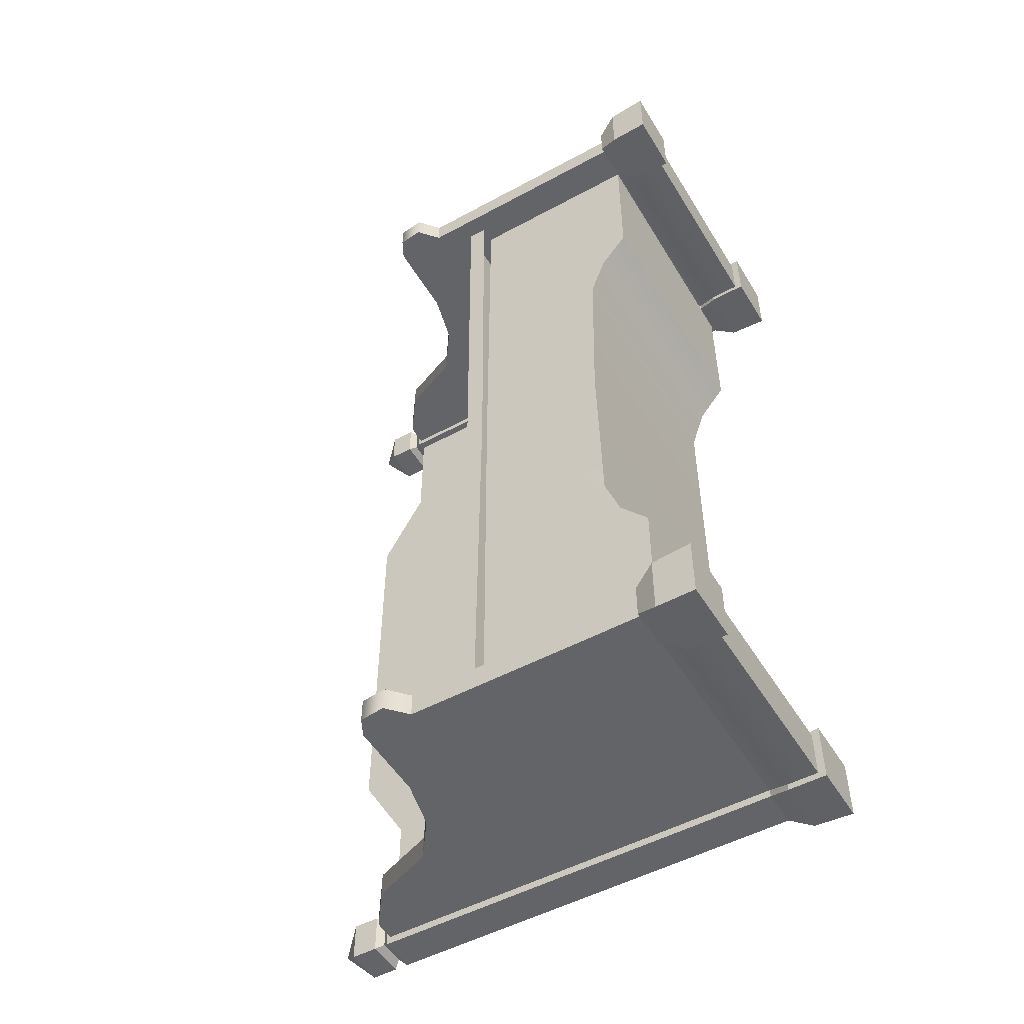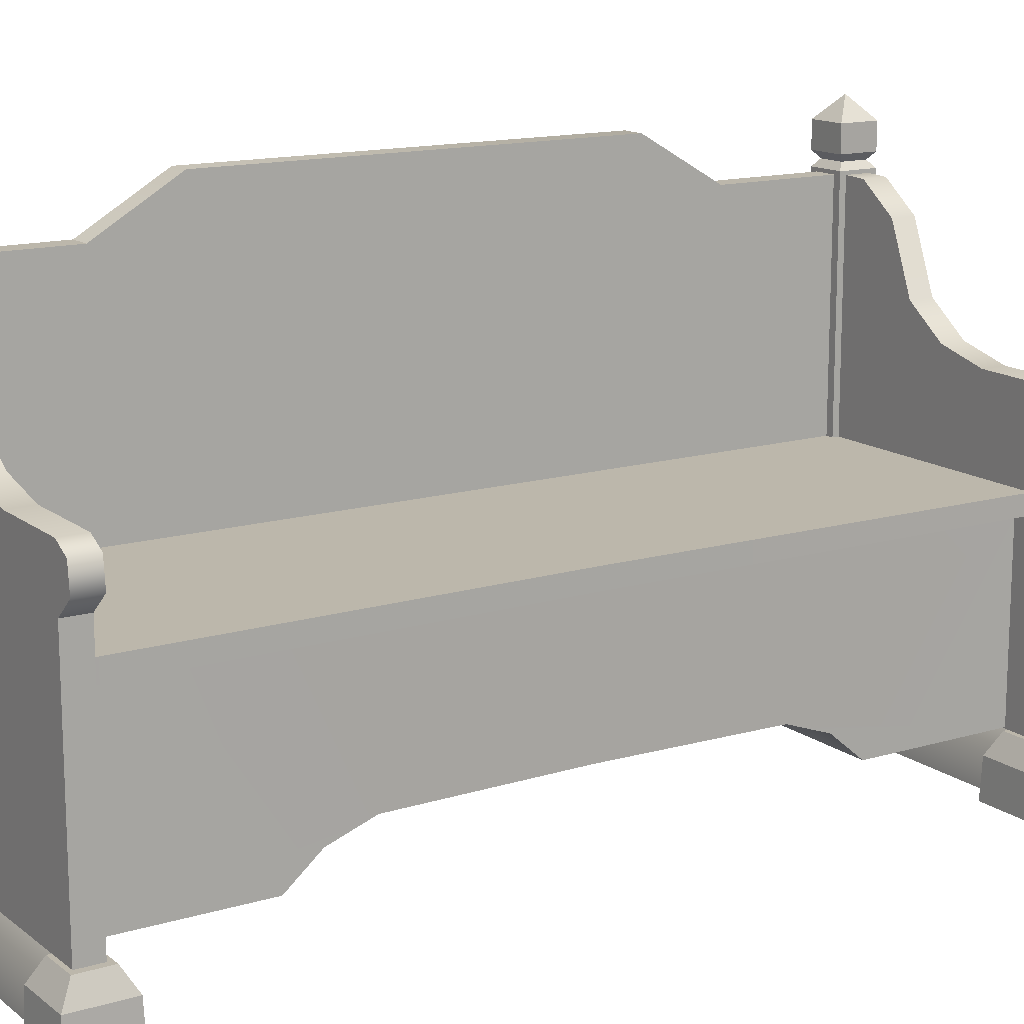
<metadata>
{"format":"obj","ext":"obj","renderer":"f3d","projection":"perspective","resolution":1024,"background":"white","views":[{"elev":-51.1,"azim":-59.4,"up":"+Z"},{"elev":14.3,"azim":-123.0,"up":"+Y"}]}
</metadata>
<code>
v -0.2714 0.5367 -0.9008
v -0.2714 0.5786 -0.9008
v -0.2603 0.5786 1.144e-07
v -0.2603 0.5367 1.144e-07
v -0.2714 0.5367 0.9008
v -0.2714 0.5786 0.9008
v 0.2717 1.075 -0.6248
v 0.2717 1.075 -0.8863
v 0.3225 1.075 -0.8862
v 0.3225 1.075 -0.6248
v 0.3225 0.2342 -0.3996
v 0.3225 0.2342 -2.148e-07
v 0.3225 1.18 -2.148e-07
v 0.3225 1.18 -0.447
v 0.3225 1.075 -0.6248
v 0.3225 0.1995 -0.4967
v 0.3225 1.075 -0.8862
v 0.3225 0.137 -0.5709
v 0.3225 0.137 -0.8862
v 0.2717 1.18 -0.447
v 0.2717 1.075 -0.6248
v 0.3225 1.075 -0.6248
v 0.3225 1.18 -0.447
v 0.2717 1.18 1.693e-07
v 0.3225 1.18 -2.148e-07
v 0.3225 1.18 0.447
v 0.2717 1.18 0.447
v 0.3225 1.075 0.6248
v 0.2717 1.075 0.6248
v -0.2714 0.5786 -0.9008
v 0.2717 0.5786 -0.9008
v 0.2717 0.5786 1.693e-07
v -0.2603 0.5786 1.144e-07
v -0.2714 0.5786 0.9008
v 0.2717 0.5786 0.9008
v -0.2387 0.5367 2.264e-07
v -0.2387 0.2407 2.264e-07
v -0.2342 0.2342 -0.3996
v -0.2342 0.5367 -0.9008
v -0.2342 0.137 -0.9008
v -0.2342 0.1996 -0.4967
v -0.2342 0.137 -0.5709
v 0.2717 1.075 -0.6248
v 0.2717 0.1845 -0.5709
v 0.2717 0.1845 -0.8863
v 0.2717 1.075 -0.8863
v 0.2717 0.2817 -0.3996
v 0.2717 1.18 -0.447
v 0.2717 1.18 1.693e-07
v 0.2717 0.2817 1.693e-07
v 0.2717 0.2817 0.3996
v 0.2717 1.18 0.447
v 0.2717 0.1845 0.5709
v 0.2717 1.075 0.6248
v 0.2717 0.1845 0.8862
v 0.2717 1.075 0.8862
v 0.2297 0 -0.8618
v 0.2297 0 -0.9957
v 0.2328 0.08685 -0.9926
v 0.2328 0.08685 -0.8649
v 0.3604 0.08685 -0.8649
v 0.3604 0.08685 -0.9925
v 0.3635 0 -0.9957
v 0.3635 0 -0.8618
v 0.2297 0 -0.9957
v 0.3635 0 -0.9957
v 0.3604 0.08685 -0.9925
v 0.2328 0.08685 -0.9926
v 0.3635 0 -0.8618
v 0.2297 0 -0.8618
v 0.2328 0.08685 -0.8649
v 0.3604 0.08685 -0.8649
v 0.3396 0.1341 -0.8857
v 0.2535 0.1341 -0.8857
v 0.2541 1.083 -0.8862
v 0.3391 1.083 -0.8862
v 0.3396 0.1341 -0.9718
v 0.3396 0.1341 -0.8857
v 0.3391 1.083 -0.8862
v 0.3391 1.083 -0.9718
v 0.2541 1.083 -0.9718
v 0.2536 0.1341 -0.9718
v 0.3396 0.1341 -0.9718
v 0.3391 1.083 -0.9718
v 0.2541 1.083 -0.8862
v 0.2535 0.1341 -0.8857
v 0.2536 0.1341 -0.9718
v 0.2541 1.083 -0.9718
v 0.3604 0.08685 -0.8649
v 0.2328 0.08685 -0.8649
v 0.2535 0.1341 -0.8857
v 0.3396 0.1341 -0.8857
v 0.3396 0.1341 -0.8857
v 0.3396 0.1341 -0.9718
v 0.3604 0.08685 -0.9925
v 0.3604 0.08685 -0.8649
v 0.2328 0.08685 -0.9926
v 0.3604 0.08685 -0.9925
v 0.3396 0.1341 -0.9718
v 0.2536 0.1341 -0.9718
v 0.2328 0.08685 -0.8649
v 0.2328 0.08685 -0.9926
v 0.2536 0.1341 -0.9718
v 0.2535 0.1341 -0.8857
v 0.3391 1.083 -0.9718
v 0.3391 1.083 -0.8862
v 0.3265 1.098 -0.8988
v 0.3265 1.098 -0.9587
v 0.2541 1.083 -0.9718
v 0.3391 1.083 -0.9718
v 0.3265 1.098 -0.9587
v 0.2667 1.098 -0.9587
v 0.2667 1.098 -0.8988
v 0.2541 1.083 -0.8862
v 0.2541 1.083 -0.9718
v 0.2667 1.098 -0.9587
v 0.3391 1.083 -0.8862
v 0.2541 1.083 -0.8862
v 0.2667 1.098 -0.8988
v 0.3265 1.098 -0.8988
v 0.3394 1.114 -0.8859
v 0.2538 1.114 -0.886
v 0.2535 1.171 -0.8856
v 0.3397 1.171 -0.8856
v 0.3397 1.171 -0.8856
v 0.3397 1.171 -0.9718
v 0.3394 1.114 -0.9718
v 0.3394 1.114 -0.8859
v 0.2538 1.114 -0.9718
v 0.3394 1.114 -0.9718
v 0.3397 1.171 -0.9718
v 0.2535 1.171 -0.9718
v 0.2538 1.114 -0.886
v 0.2538 1.114 -0.9718
v 0.2535 1.171 -0.9718
v 0.2535 1.171 -0.8856
v 0.3397 1.171 -0.9718
v 0.2966 1.219 -0.9287
v 0.2535 1.171 -0.9718
v 0.2535 1.171 -0.9718
v 0.2966 1.219 -0.9287
v 0.2535 1.171 -0.8856
v 0.2535 1.171 -0.8856
v 0.2966 1.219 -0.9287
v 0.3397 1.171 -0.8856
v 0.3397 1.171 -0.8856
v 0.2966 1.219 -0.9287
v 0.3397 1.171 -0.9718
v 0.2538 1.114 -0.886
v 0.2667 1.098 -0.8988
v 0.2667 1.098 -0.9587
v 0.2538 1.114 -0.9718
v 0.3265 1.098 -0.9587
v 0.3394 1.114 -0.9718
v 0.2538 1.114 -0.9718
v 0.2667 1.098 -0.9587
v 0.3265 1.098 -0.8988
v 0.3394 1.114 -0.8859
v 0.3394 1.114 -0.9718
v 0.3265 1.098 -0.9587
v 0.2667 1.098 -0.8988
v 0.2538 1.114 -0.886
v 0.3394 1.114 -0.8859
v 0.3265 1.098 -0.8988
v 0.2541 0.1341 -0.9545
v -0.1351 0.7753 -0.9545
v -0.3133 0.6578 -0.9545
v -0.0254 0.8029 -0.9545
v 0.06369 0.8688 -0.9545
v 0.1204 1.011 -0.9545
v -0.3133 0.7734 -0.9545
v -0.3514 0.7529 -0.9545
v -0.3574 0.6969 -0.9545
v -0.3133 0.1341 -0.9545
v 0.2039 1.073 -0.9545
v 0.2541 1.075 -0.9545
v -0.3133 0.6578 -0.9008
v 0.2541 0.1341 -0.9008
v -0.3133 0.1341 -0.9008
v -0.1351 0.7753 -0.9008
v -0.0254 0.8029 -0.9008
v 0.06369 0.8688 -0.9008
v 0.1203 1.011 -0.9008
v 0.2039 1.073 -0.9008
v -0.3133 0.7734 -0.9008
v -0.3514 0.7529 -0.9008
v -0.3574 0.6969 -0.9008
v 0.2541 1.075 -0.9008
v -0.1351 0.7753 -0.9545
v -0.0254 0.8029 -0.9545
v -0.0254 0.8029 -0.9008
v -0.1351 0.7753 -0.9008
v -0.3133 0.7734 -0.9545
v -0.3133 0.7734 -0.9008
v -0.3514 0.7529 -0.9008
v -0.3514 0.7529 -0.9545
v -0.3574 0.6969 -0.9545
v -0.3574 0.6969 -0.9008
v -0.3133 0.6578 -0.9008
v -0.3133 0.6578 -0.9545
v 0.06369 0.8688 -0.9008
v 0.06369 0.8688 -0.9545
v 0.1203 1.011 -0.9008
v 0.1204 1.011 -0.9545
v 0.2039 1.073 -0.9008
v 0.2039 1.073 -0.9545
v 0.2541 1.075 -0.9545
v 0.2541 1.075 -0.9008
v -0.3133 0.1341 -0.9545
v -0.3133 0.6578 -0.9545
v -0.3133 0.6578 -0.9008
v -0.3133 0.1341 -0.9008
v 0.2578 0.08685 -0.8773
v 0.2578 0.01694 -0.8744
v -0.2483 0.01694 -0.8744
v -0.2483 0.08685 -0.8773
v 0.2578 0.1341 -0.9008
v -0.2483 0.1341 -0.9008
v 0.2578 0.01694 -0.9804
v 0.2578 0.08685 -0.9775
v -0.2483 0.08685 -0.9775
v -0.2483 0.01694 -0.9804
v -0.2483 0.1341 -0.9545
v 0.2578 0.1341 -0.9545
v -0.3522 0 -0.8598
v -0.3522 0 -0.9936
v -0.3491 0.08685 -0.9905
v -0.3491 0.08685 -0.8629
v -0.2215 0.08685 -0.8629
v -0.2215 0.08685 -0.9905
v -0.2184 0 -0.9936
v -0.2184 0 -0.8598
v -0.3522 0 -0.9936
v -0.2184 0 -0.9936
v -0.2215 0.08685 -0.9905
v -0.3491 0.08685 -0.9905
v -0.2184 0 -0.8598
v -0.3522 0 -0.8598
v -0.3491 0.08685 -0.8629
v -0.2215 0.08685 -0.8629
v -0.2215 0.08685 -0.8629
v -0.3491 0.08685 -0.8629
v -0.3283 0.1341 -0.8896
v -0.3283 0.1341 -0.8896
v -0.2423 0.1341 -0.8896
v -0.2423 0.1341 -0.8896
v -0.2423 0.1341 -0.9638
v -0.2215 0.08685 -0.9905
v -0.2215 0.08685 -0.8629
v -0.3491 0.08685 -0.9905
v -0.2215 0.08685 -0.9905
v -0.2423 0.1341 -0.9638
v -0.3283 0.1341 -0.9638
v -0.3491 0.08685 -0.8629
v -0.3491 0.08685 -0.9905
v -0.3283 0.1341 -0.9638
v -0.3283 0.1341 -0.8896
v -0.3283 0.1341 -0.9638
v -0.2423 0.1341 -0.9638
v -0.2423 0.1341 -0.8896
v -0.3283 0.1341 -0.8896
v 0.3225 1.075 0.8863
v 0.2717 1.075 0.8862
v 0.2717 1.075 0.6248
v 0.3225 1.075 0.6248
v -0.2387 0.5367 2.264e-07
v -0.2342 0.5367 0.9008
v -0.2342 0.2342 0.3996
v -0.2387 0.2407 2.264e-07
v -0.2342 0.137 0.9008
v -0.2342 0.1996 0.4967
v -0.2342 0.137 0.5709
v 0.2297 0 0.8618
v 0.2328 0.08685 0.8649
v 0.2328 0.08685 0.9925
v 0.2297 0 0.9957
v 0.3604 0.08685 0.8649
v 0.3635 0 0.8618
v 0.3635 0 0.9957
v 0.3604 0.08685 0.9926
v 0.2297 0 0.9957
v 0.2328 0.08685 0.9925
v 0.3604 0.08685 0.9926
v 0.3635 0 0.9957
v 0.3635 0 0.8618
v 0.3604 0.08685 0.8649
v 0.2328 0.08685 0.8649
v 0.2297 0 0.8618
v 0.3396 0.1341 0.8857
v 0.3391 1.083 0.8863
v 0.2541 1.083 0.8863
v 0.2535 0.1341 0.8857
v 0.3396 0.1341 0.9718
v 0.3391 1.083 0.9718
v 0.3391 1.083 0.8863
v 0.3396 0.1341 0.8857
v 0.2541 1.083 0.9718
v 0.3391 1.083 0.9718
v 0.3396 0.1341 0.9718
v 0.2535 0.1341 0.9718
v 0.2541 1.083 0.8863
v 0.2541 1.083 0.9718
v 0.2535 0.1341 0.9718
v 0.2535 0.1341 0.8857
v 0.3604 0.08685 0.8649
v 0.3396 0.1341 0.8857
v 0.2535 0.1341 0.8857
v 0.2328 0.08685 0.8649
v 0.3396 0.1341 0.8857
v 0.3604 0.08685 0.8649
v 0.3604 0.08685 0.9926
v 0.3396 0.1341 0.9718
v 0.2328 0.08685 0.9925
v 0.2535 0.1341 0.9718
v 0.3396 0.1341 0.9718
v 0.3604 0.08685 0.9926
v 0.2328 0.08685 0.8649
v 0.2535 0.1341 0.8857
v 0.2535 0.1341 0.9718
v 0.2328 0.08685 0.9925
v 0.3391 1.083 0.9718
v 0.3265 1.098 0.9587
v 0.3265 1.098 0.8988
v 0.3391 1.083 0.8863
v 0.2541 1.083 0.9718
v 0.2667 1.098 0.9587
v 0.3265 1.098 0.9587
v 0.3391 1.083 0.9718
v 0.2667 1.098 0.8988
v 0.2667 1.098 0.9587
v 0.2541 1.083 0.9718
v 0.2541 1.083 0.8863
v 0.3391 1.083 0.8863
v 0.3265 1.098 0.8988
v 0.2667 1.098 0.8988
v 0.2541 1.083 0.8863
v 0.3394 1.114 0.886
v 0.3397 1.171 0.8856
v 0.2535 1.171 0.8856
v 0.2538 1.114 0.8859
v 0.3397 1.171 0.8856
v 0.3394 1.114 0.886
v 0.3394 1.114 0.9718
v 0.3397 1.171 0.9718
v 0.2538 1.114 0.9718
v 0.2535 1.171 0.9718
v 0.3397 1.171 0.9718
v 0.3394 1.114 0.9718
v 0.2538 1.114 0.8859
v 0.2535 1.171 0.8856
v 0.2535 1.171 0.9718
v 0.2538 1.114 0.9718
v 0.3397 1.171 0.9718
v 0.2535 1.171 0.9718
v 0.2966 1.219 0.9287
v 0.2535 1.171 0.9718
v 0.2535 1.171 0.8856
v 0.2966 1.219 0.9287
v 0.2535 1.171 0.8856
v 0.3397 1.171 0.8856
v 0.2966 1.219 0.9287
v 0.3397 1.171 0.8856
v 0.3397 1.171 0.9718
v 0.2966 1.219 0.9287
v 0.2538 1.114 0.8859
v 0.2538 1.114 0.9718
v 0.2667 1.098 0.9587
v 0.2667 1.098 0.8988
v 0.3265 1.098 0.9587
v 0.2667 1.098 0.9587
v 0.2538 1.114 0.9718
v 0.3394 1.114 0.9718
v 0.3265 1.098 0.8988
v 0.3265 1.098 0.9587
v 0.3394 1.114 0.9718
v 0.3394 1.114 0.886
v 0.2667 1.098 0.8988
v 0.3265 1.098 0.8988
v 0.3394 1.114 0.886
v 0.2538 1.114 0.8859
v 0.2541 0.1341 0.9545
v -0.3133 0.6578 0.9545
v -0.1351 0.7753 0.9545
v -0.0254 0.8029 0.9545
v 0.06369 0.8688 0.9545
v 0.1204 1.011 0.9545
v -0.3133 0.7734 0.9545
v -0.3514 0.7529 0.9545
v -0.3574 0.6969 0.9545
v -0.3133 0.1341 0.9545
v 0.2039 1.073 0.9545
v 0.2541 1.075 0.9545
v -0.3133 0.6578 0.9008
v -0.3133 0.1341 0.9008
v 0.2541 0.1341 0.9008
v -0.1351 0.7753 0.9008
v -0.0254 0.8029 0.9008
v 0.06369 0.8688 0.9008
v 0.1203 1.011 0.9008
v 0.2039 1.073 0.9008
v -0.3133 0.7734 0.9008
v -0.3514 0.7529 0.9008
v -0.3574 0.6969 0.9008
v 0.2541 1.075 0.9008
v -0.1351 0.7753 0.9545
v -0.1351 0.7753 0.9008
v -0.0254 0.8029 0.9008
v -0.0254 0.8029 0.9545
v -0.3133 0.7734 0.9545
v -0.3133 0.7734 0.9008
v -0.3514 0.7529 0.9008
v -0.3514 0.7529 0.9545
v -0.3574 0.6969 0.9545
v -0.3574 0.6969 0.9008
v -0.3133 0.6578 0.9008
v -0.3133 0.6578 0.9545
v 0.06369 0.8688 0.9008
v 0.06369 0.8688 0.9545
v 0.1203 1.011 0.9008
v 0.1204 1.011 0.9545
v 0.2039 1.073 0.9008
v 0.2039 1.073 0.9545
v 0.2541 1.075 0.9545
v 0.2541 1.075 0.9008
v -0.3133 0.1341 0.9545
v -0.3133 0.1341 0.9008
v -0.3133 0.6578 0.9008
v -0.3133 0.6578 0.9545
v 0.2578 0.01694 0.9804
v -0.2483 0.01694 0.9804
v -0.2483 0.08685 0.9775
v 0.2578 0.08685 0.9775
v -0.2483 0.1341 0.9545
v 0.2578 0.1341 0.9545
v -0.3522 0 0.8598
v -0.3491 0.08685 0.8629
v -0.3491 0.08685 0.9905
v -0.3522 0 0.9936
v -0.2215 0.08685 0.8629
v -0.2184 0 0.8598
v -0.2184 0 0.9936
v -0.2215 0.08685 0.9905
v -0.3522 0 0.9936
v -0.3491 0.08685 0.9905
v -0.2215 0.08685 0.9905
v -0.2184 0 0.9936
v -0.2184 0 0.8598
v -0.2215 0.08685 0.8629
v -0.3491 0.08685 0.8629
v -0.3522 0 0.8598
v -0.2215 0.08685 0.8629
v -0.2423 0.1341 0.8896
v -0.3283 0.1341 0.8896
v -0.3283 0.1341 0.8896
v -0.3491 0.08685 0.8629
v -0.2423 0.1341 0.8896
v -0.2215 0.08685 0.8629
v -0.2215 0.08685 0.9905
v -0.2423 0.1341 0.9638
v -0.3491 0.08685 0.9905
v -0.3283 0.1341 0.9638
v -0.2423 0.1341 0.9638
v -0.2215 0.08685 0.9905
v -0.3491 0.08685 0.8629
v -0.3283 0.1341 0.8896
v -0.3283 0.1341 0.9638
v -0.3491 0.08685 0.9905
v -0.3283 0.1341 0.9638
v -0.3283 0.1341 0.8896
v -0.2423 0.1341 0.8896
v -0.2423 0.1341 0.9638
v 0.3225 0.2342 0.3996
v 0.3225 1.18 0.447
v 0.3225 1.18 -2.148e-07
v 0.3225 0.2342 -2.148e-07
v 0.3225 1.075 0.6248
v 0.3225 0.1995 0.4967
v 0.3225 1.075 0.8863
v 0.3225 0.137 0.5709
v 0.3225 0.137 0.8863
v 0.2578 0.08685 0.8773
v -0.2483 0.08685 0.8773
v -0.2483 0.01694 0.8744
v 0.2578 0.01694 0.8744
v 0.2578 0.1341 0.9008
v -0.2483 0.1341 0.9008
v 0.3635 0 -0.9957
v 0.2297 0 -0.9957
v 0.2297 0 -0.8618
v 0.3635 0 -0.8618
v -0.2184 0 -0.9936
v -0.3522 0 -0.9936
v -0.3522 0 -0.8598
v -0.2184 0 -0.8598
v 0.3635 0 0.8618
v 0.2297 0 0.8618
v 0.2297 0 0.9957
v 0.3635 0 0.9957
v -0.2184 0 0.8598
v -0.3522 0 0.8598
v -0.3522 0 0.9936
v -0.2184 0 0.9936
v 0.2578 0.01694 -0.9804
v -0.2483 0.01694 -0.9804
v -0.2483 0.01694 -0.8744
v 0.2578 0.01694 -0.8744
v 0.2578 0.01694 0.8744
v -0.2483 0.01694 0.8744
v -0.2483 0.01694 0.9804
v 0.2578 0.01694 0.9804
v -0.2342 0.137 -0.5709
v 0.3225 0.137 -0.5709
v 0.3225 0.137 -0.8862
v -0.2342 0.137 -0.9008
v -0.2342 0.137 -0.5709
v -0.2342 0.1996 -0.4967
v 0.3225 0.1995 -0.4967
v 0.3225 0.137 -0.5709
v 0.3225 0.2342 -0.3996
v -0.2342 0.2342 -0.3996
v -0.2342 0.2342 -0.3996
v -0.2387 0.2407 2.264e-07
v 0.3225 0.2342 -2.148e-07
v 0.3225 0.2342 -0.3996
v -0.2342 0.2342 0.3996
v 0.3225 0.2342 0.3996
v -0.2342 0.2342 0.3996
v -0.2342 0.1996 0.4967
v 0.3225 0.1995 0.4967
v 0.3225 0.2342 0.3996
v 0.3225 0.137 0.5709
v -0.2342 0.137 0.5709
v -0.2342 0.137 0.5709
v -0.2342 0.137 0.9008
v 0.3225 0.137 0.8863
v 0.3225 0.137 0.5709
g Bench_01_(13)_5504_40
f 1 3 2
f 1 4 3
f 5 3 4
f 5 6 3
f 7 9 8
f 7 10 9
f 11 13 12
f 11 14 13
f 15 14 11
f 15 11 16
f 16 17 15
f 16 18 17
f 17 18 19
f 20 22 21
f 20 23 22
f 24 23 20
f 24 25 23
f 26 25 24
f 26 24 27
f 28 26 27
f 28 27 29
f 30 32 31
f 30 33 32
f 34 32 33
f 34 35 32
f 36 38 37
f 36 39 38
f 38 39 40
f 38 40 41
f 40 42 41
f 43 45 44
f 43 46 45
f 43 44 47
f 43 47 48
f 47 49 48
f 47 50 49
f 51 49 50
f 51 52 49
f 53 52 51
f 53 54 52
f 55 54 53
f 55 56 54
f 57 59 58
f 57 60 59
f 61 63 62
f 61 64 63
f 65 67 66
f 65 68 67
f 69 71 70
f 69 72 71
f 73 75 74
f 73 76 75
f 77 79 78
f 77 80 79
f 81 83 82
f 81 84 83
f 85 87 86
f 85 88 87
f 89 91 90
f 89 92 91
f 93 95 94
f 93 96 95
f 97 99 98
f 97 100 99
f 101 103 102
f 101 104 103
f 105 107 106
f 105 108 107
f 109 111 110
f 109 112 111
f 113 115 114
f 113 116 115
f 117 119 118
f 117 120 119
f 121 123 122
f 121 124 123
f 125 127 126
f 125 128 127
f 129 131 130
f 129 132 131
f 133 135 134
f 133 136 135
f 137 139 138
f 140 142 141
f 143 145 144
f 146 148 147
f 149 151 150
f 149 152 151
f 153 155 154
f 153 156 155
f 157 159 158
f 157 160 159
f 161 163 162
f 161 164 163
f 165 167 166
f 168 165 166
f 169 165 168
f 170 165 169
f 171 166 167
f 172 171 167
f 172 167 173
f 165 174 167
f 175 165 170
f 175 176 165
f 177 179 178
f 177 178 180
f 181 180 178
f 182 181 178
f 178 183 182
f 178 184 183
f 185 177 180
f 177 185 186
f 177 186 187
f 178 188 184
f 189 191 190
f 189 192 191
f 193 192 189
f 193 194 192
f 195 194 193
f 195 193 196
f 197 195 196
f 197 198 195
f 197 199 198
f 197 200 199
f 190 191 201
f 190 201 202
f 202 201 203
f 202 203 204
f 204 203 205
f 204 205 206
f 207 206 205
f 207 205 208
f 209 211 210
f 209 212 211
f 213 215 214
f 213 216 215
f 217 216 213
f 217 218 216
f 219 221 220
f 219 222 221
f 220 221 223
f 220 223 224
f 225 227 226
f 225 228 227
f 229 231 230
f 229 232 231
f 233 235 234
f 233 236 235
f 237 239 238
f 237 240 239
f 241 243 242
f 241 245 244
f 246 248 247
f 246 249 248
f 250 252 251
f 250 253 252
f 254 256 255
f 254 257 256
f 258 260 259
f 258 261 260
f 262 264 263
f 262 265 264
f 266 268 267
f 266 269 268
f 268 270 267
f 268 271 270
f 270 271 272
f 273 275 274
f 273 276 275
f 277 279 278
f 277 280 279
f 281 283 282
f 281 284 283
f 285 287 286
f 285 288 287
f 289 291 290
f 289 292 291
f 293 295 294
f 293 296 295
f 297 299 298
f 297 300 299
f 301 303 302
f 301 304 303
f 305 307 306
f 305 308 307
f 309 311 310
f 309 312 311
f 313 315 314
f 313 316 315
f 317 319 318
f 317 320 319
f 321 323 322
f 321 324 323
f 325 327 326
f 325 328 327
f 329 331 330
f 329 332 331
f 333 335 334
f 333 336 335
f 337 339 338
f 337 340 339
f 341 343 342
f 341 344 343
f 345 347 346
f 345 348 347
f 349 351 350
f 349 352 351
f 353 355 354
f 356 358 357
f 359 361 360
f 362 364 363
f 365 367 366
f 365 368 367
f 369 371 370
f 369 372 371
f 373 375 374
f 373 376 375
f 377 379 378
f 377 380 379
f 381 383 382
f 384 383 381
f 385 384 381
f 385 381 386
f 387 382 383
f 388 382 387
f 388 389 382
f 381 382 390
f 391 386 381
f 391 381 392
f 393 395 394
f 393 396 395
f 397 395 396
f 398 395 397
f 395 398 399
f 395 399 400
f 401 396 393
f 393 402 401
f 393 403 402
f 395 400 404
f 405 407 406
f 405 408 407
f 409 405 406
f 409 406 410
f 411 409 410
f 411 412 409
f 413 412 411
f 413 411 414
f 413 414 415
f 413 415 416
f 408 417 407
f 408 418 417
f 418 419 417
f 418 420 419
f 420 421 419
f 420 422 421
f 423 421 422
f 423 424 421
f 425 427 426
f 425 428 427
f 429 431 430
f 429 432 431
f 432 433 431
f 432 434 433
f 435 437 436
f 435 438 437
f 439 441 440
f 439 442 441
f 443 445 444
f 443 446 445
f 447 449 448
f 447 450 449
f 451 453 452
f 451 455 454
f 456 458 457
f 456 459 458
f 460 462 461
f 460 463 462
f 464 466 465
f 464 467 466
f 468 470 469
f 468 471 470
f 472 474 473
f 472 475 474
f 476 472 473
f 476 477 472
f 477 476 478
f 477 478 479
f 478 480 479
f 481 483 482
f 481 484 483
f 485 481 482
f 485 482 486
f 487 489 488
f 487 490 489
f 491 493 492
f 491 494 493
f 495 497 496
f 495 498 497
f 499 501 500
f 499 502 501
f 503 505 504
f 503 506 505
f 507 509 508
f 507 510 509
f 511 513 512
f 511 514 513
f 515 517 516
f 515 518 517
f 516 517 519
f 516 519 520
f 521 523 522
f 521 524 523
f 525 522 523
f 525 523 526
f 527 529 528
f 527 530 529
f 528 529 531
f 528 531 532
f 533 535 534
f 533 536 535

</code>
